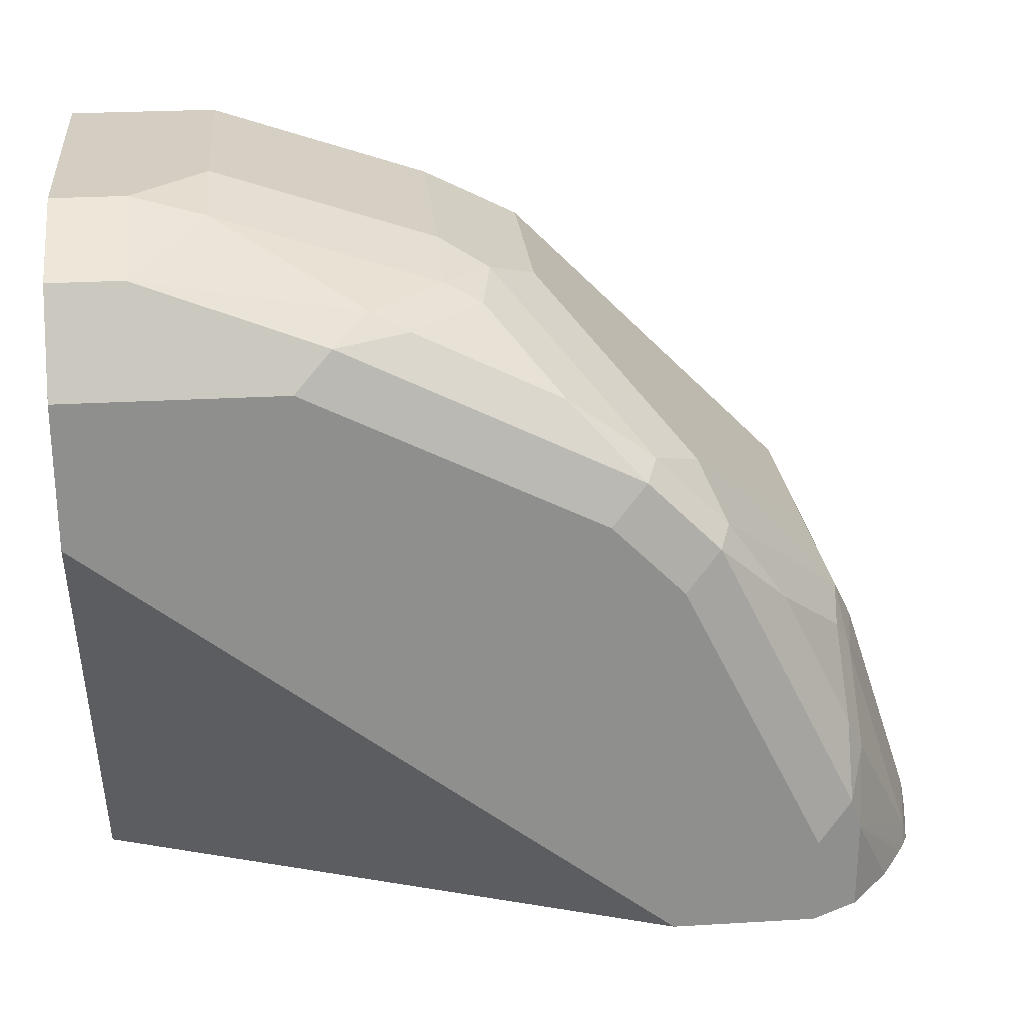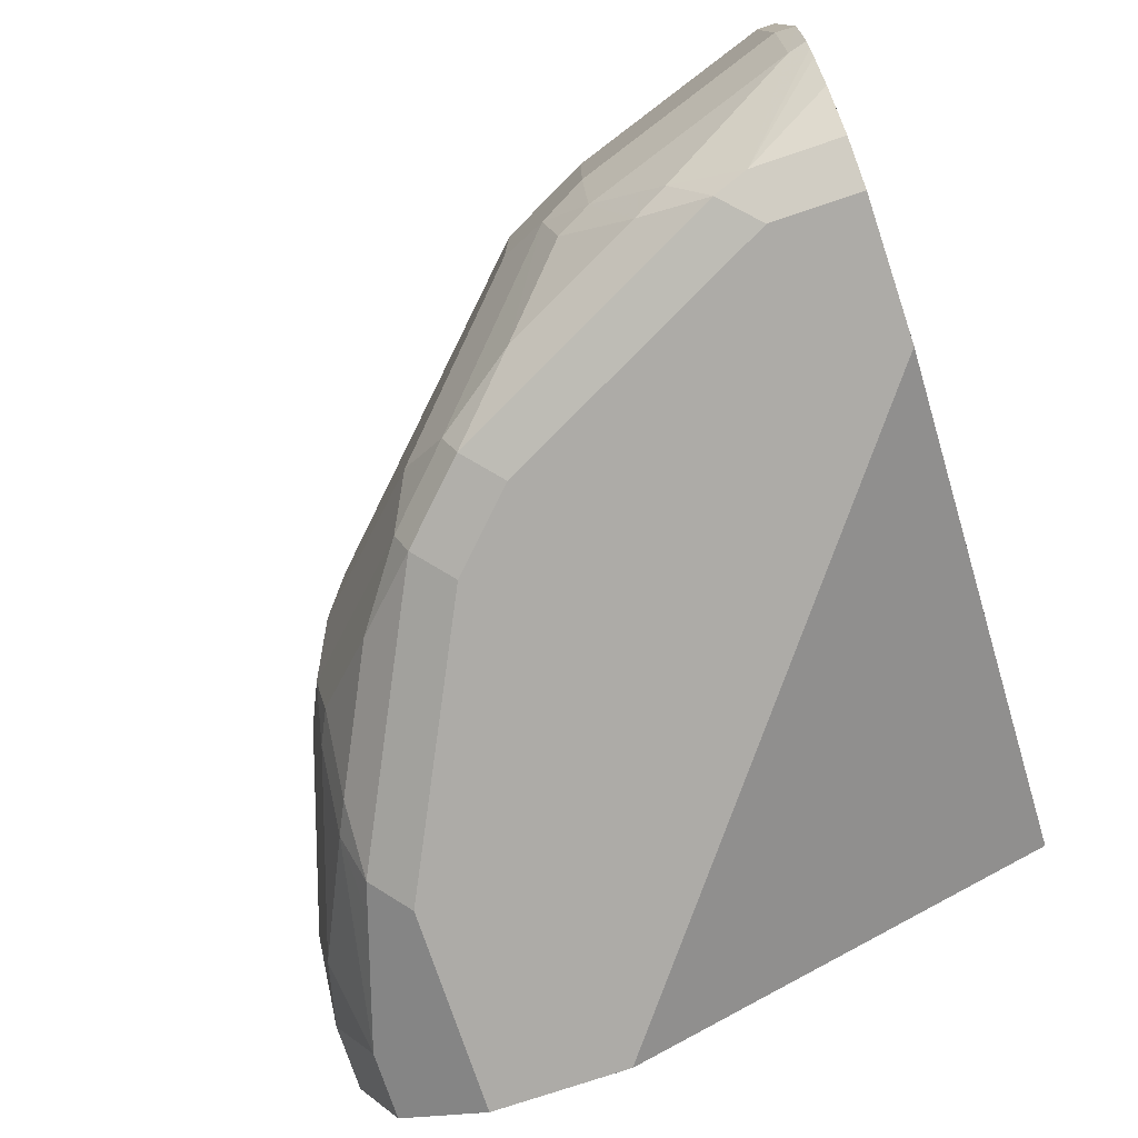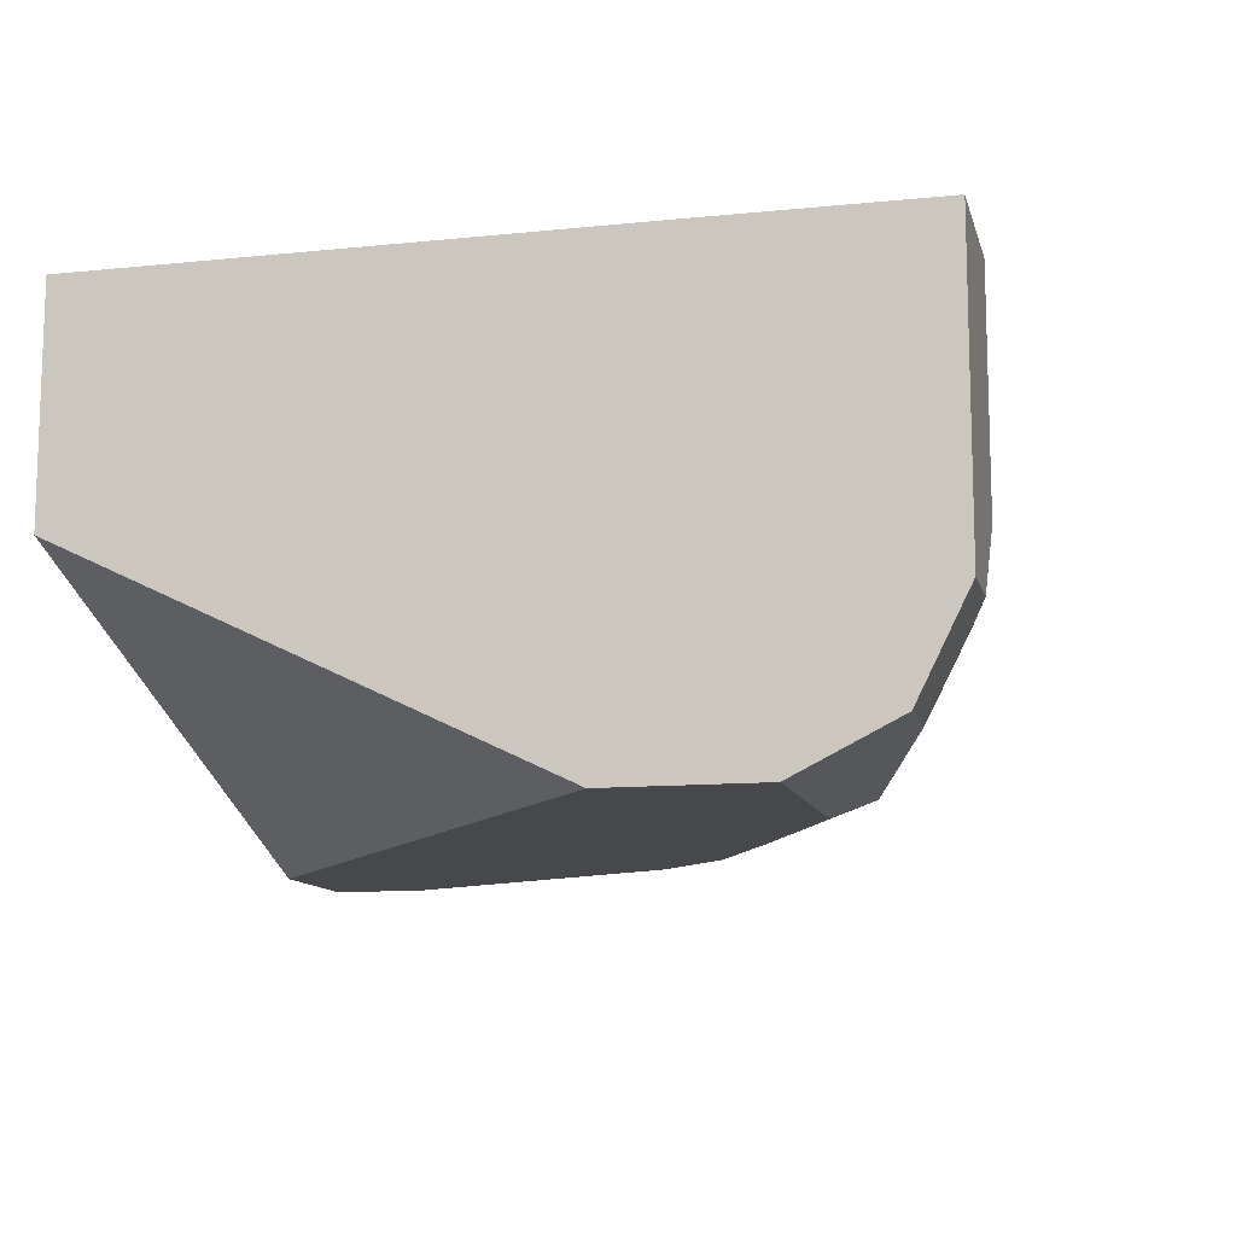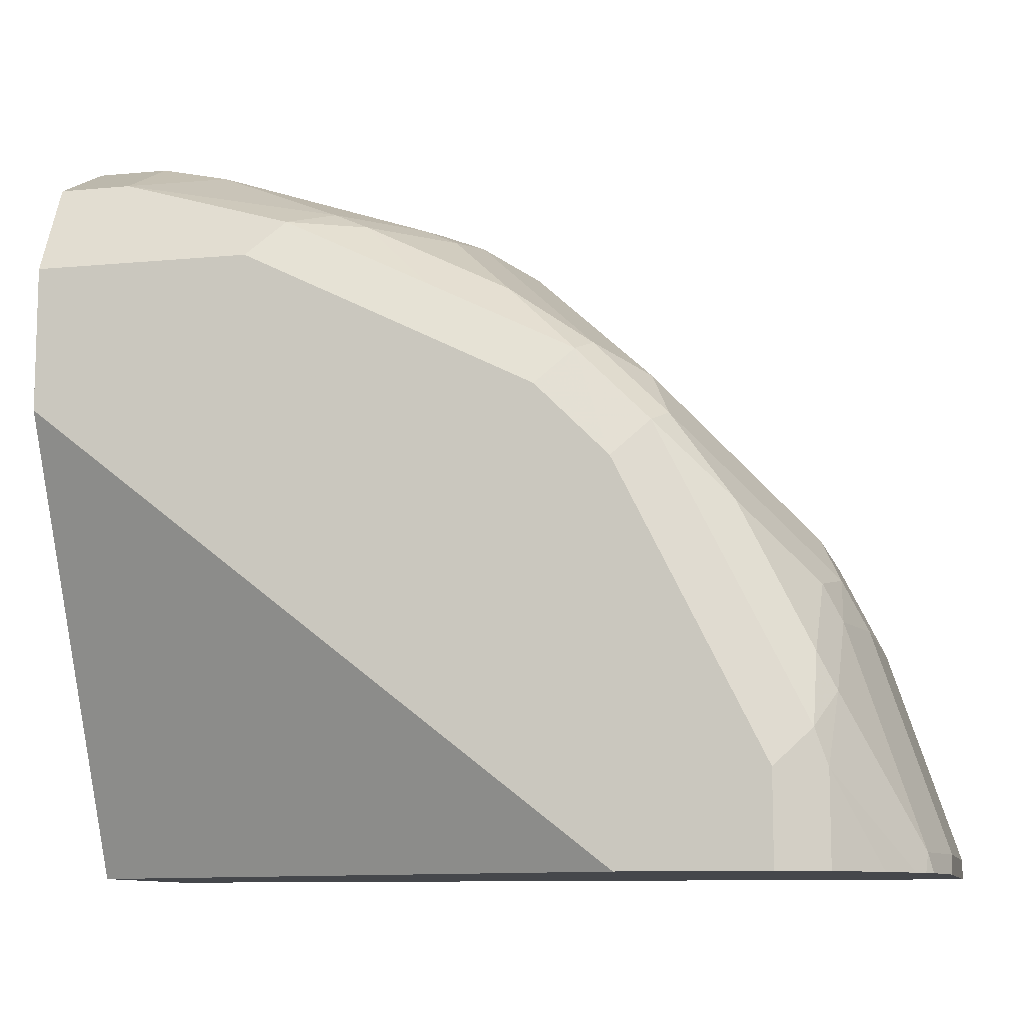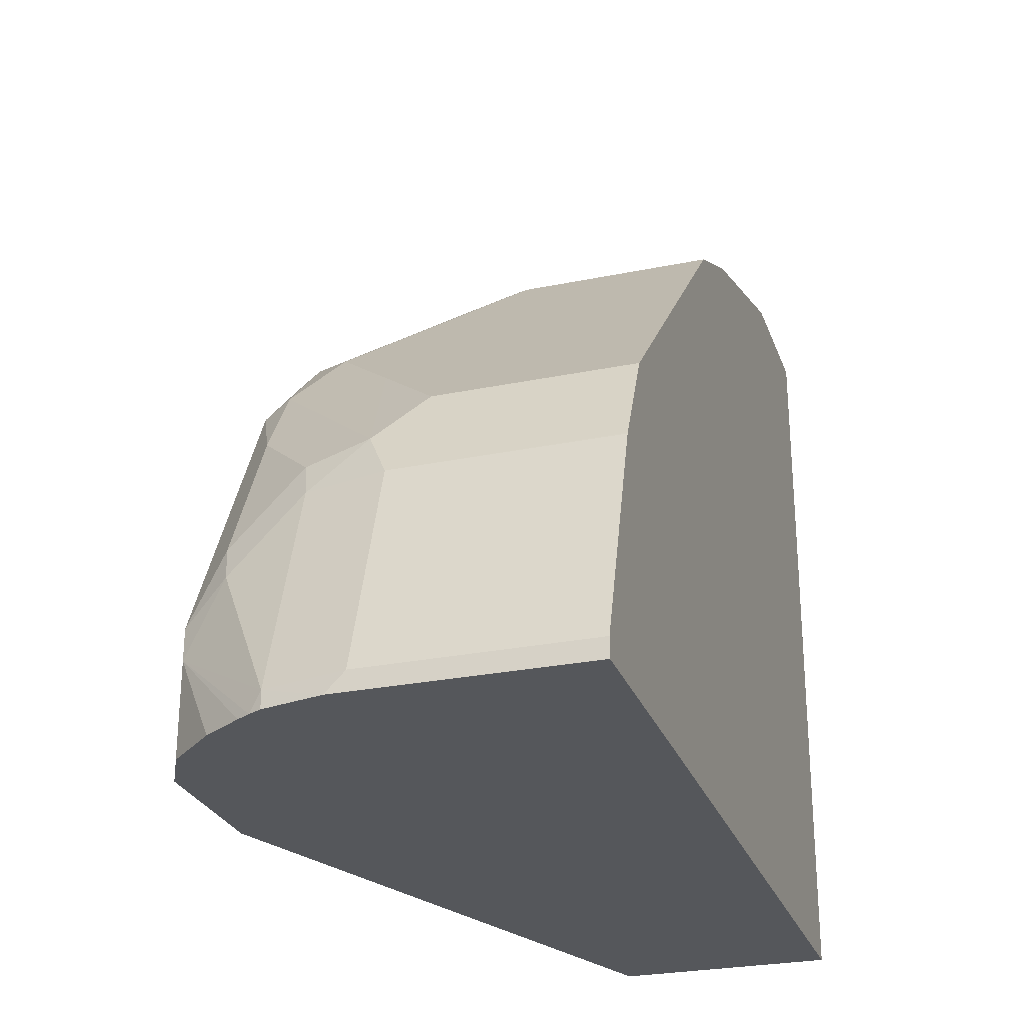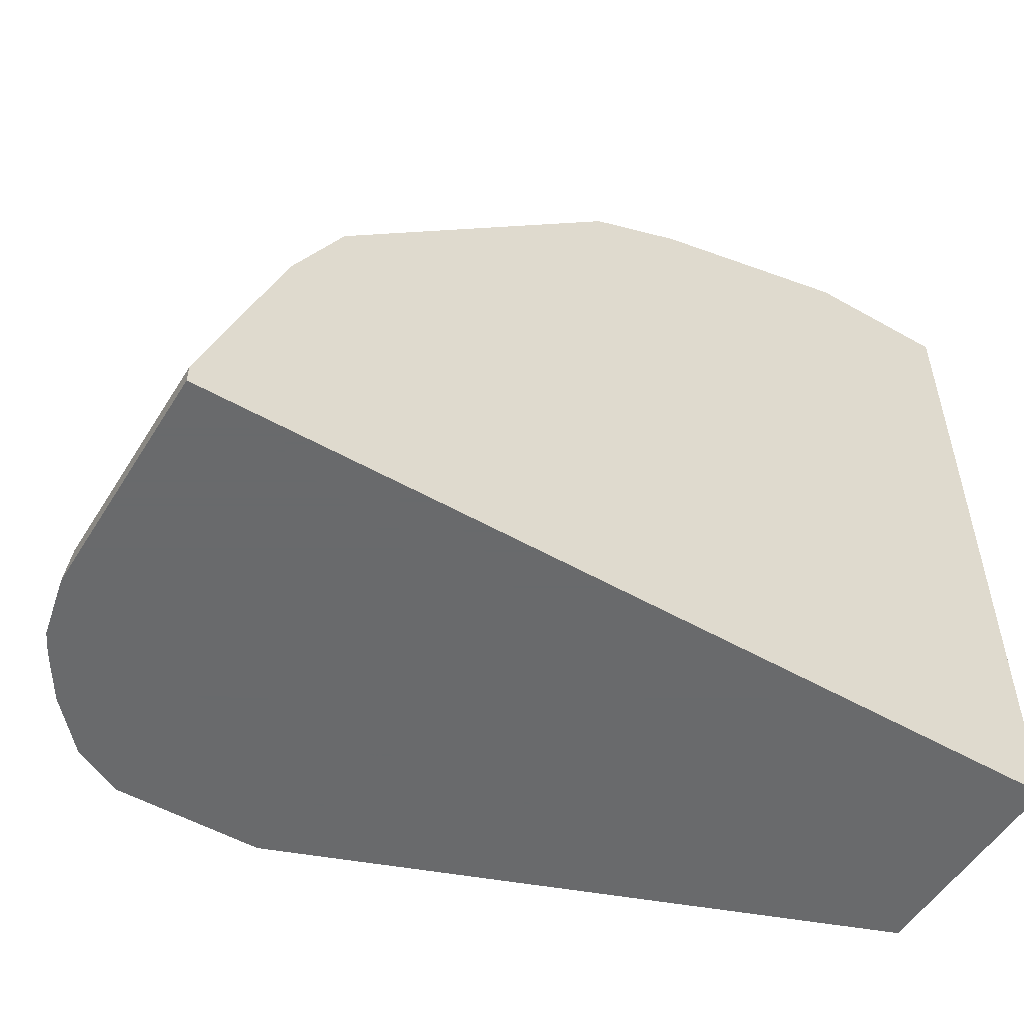
<metadata>
{"format":"obj","ext":"obj","renderer":"f3d","projection":"perspective","resolution":1024,"background":"white","views":[{"elev":25.2,"azim":-5.5,"up":"+Z"},{"elev":-76.4,"azim":108.6,"up":"+Y"},{"elev":-11.5,"azim":-76.3,"up":"+Y"},{"elev":-10.2,"azim":13.4,"up":"+Z"},{"elev":-27.0,"azim":107.7,"up":"+Z"},{"elev":-52.9,"azim":148.7,"up":"+Z"}]}
</metadata>
<code>
v -1.565e-05 -0.8958 0.03613
v -1.565e-05 -0.9583 0.1666
v -1.565e-05 -0.8794 0.03613
v 0.1667 -0.9584 0.03613
v 8.83e-06 -0.9584 0.1667
v -1.565e-05 -0.9584 0.1874
v -1.565e-05 -0.8334 0.04163
v 8.83e-06 -0.8334 0.03613
v 0.2083 -0.9584 0.03613
v -1.565e-05 -0.9584 0.2083
v -1.565e-05 -0.8329 0.1875
v 0.1875 -0.8329 0.03613
v 0.2222 -0.9514 0.03613
v 0.2083 -0.9584 0.06251
v 8.83e-06 -0.9584 0.2083
v -1.565e-05 -0.9514 0.2222
v -1.565e-05 -0.8329 0.2486
v 0.25 -0.8329 0.03613
v 0.2348 -0.9374 0.03613
v 0.2222 -0.9514 0.06251
v 0.1875 -0.9584 0.1042
v 0.2187 -0.9531 0.07293
v 0.06252 -0.9584 0.2083
v -1.565e-05 -0.9445 0.2361
v 0.06252 -0.9514 0.2222
v -1.565e-05 -0.8334 0.25
v 8.83e-06 -0.8329 0.25
v 0.25 -0.8329 0.04168
v 0.25 -0.9014 0.03613
v 0.242 -0.9262 0.03613
v 0.2443 -0.9223 0.03613
v 0.2448 -0.9193 0.04168
v 0.224 -0.9401 0.08334
v 0.1979 -0.9531 0.1146
v 0.1667 -0.9584 0.1458
v 0.2187 -0.9427 0.09376
v 0.07292 -0.9531 0.2187
v 0.1458 -0.9584 0.1667
v 0.1146 -0.9531 0.1979
v 0.02084 -0.9445 0.2361
v 8.83e-06 -0.9445 0.2361
v -1.565e-05 -0.9306 0.2431
v 0.08335 -0.9401 0.224
v -1.565e-05 -0.8959 0.25
v 0.04169 -0.8329 0.25
v 0.25 -0.8958 0.04168
v 0.2292 -0.8329 0.1042
v 0.2462 -0.9186 0.03613
v 0.224 -0.9193 0.1042
v 0.1979 -0.9427 0.1354
v 0.1771 -0.9531 0.1562
v 0.1562 -0.9531 0.1771
v 0.2187 -0.9219 0.1146
v 0.09378 -0.9427 0.2187
v 0.02084 -0.9167 0.25
v 0.04169 -0.9193 0.2448
v -1.565e-05 -0.9167 0.25
v 8.83e-06 -0.9167 0.25
v 0.1042 -0.9193 0.224
v 0.04169 -0.8958 0.25
v 0.1042 -0.8329 0.2292
v 0.2292 -0.8958 0.1042
v 0.229 -0.8329 0.1046
v 0.2222 -0.9028 0.1181
v 0.1805 -0.9445 0.1597
v 0.1597 -0.9445 0.1805
v 0.1354 -0.9427 0.1979
v 0.1146 -0.9219 0.2187
v 0.1042 -0.8958 0.2292
v 0.1181 -0.9028 0.2222
v 0.1181 -0.8329 0.2222
v 0.2222 -0.8329 0.1181
v 0.2153 -0.8889 0.1319
v 0.1944 -0.9097 0.1528
v 0.1736 -0.9306 0.1736
v 0.1389 -0.9236 0.2014
v 0.1319 -0.8889 0.2153
v 0.1319 -0.8329 0.2153
v 0.2153 -0.8329 0.1319
v 0.1944 -0.8329 0.1528
f 40 58 42
f 38 52 39
f 39 52 67
f 39 67 54
f 40 55 58
f 37 39 54
f 40 42 41
f 44 57 58
f 40 56 55
f 42 58 57
f 43 54 68
f 43 68 59
f 43 59 56
f 45 60 69
f 37 54 43
f 40 43 56
f 36 53 50
f 26 60 45
f 35 51 52
f 25 43 40
f 26 44 58
f 26 58 55
f 26 55 60
f 45 69 61
f 26 45 27
f 28 47 62
f 28 62 46
f 29 32 48
f 29 46 32
f 31 48 32
f 32 46 49
f 32 49 33
f 33 49 36
f 34 50 51
f 34 51 35
f 35 52 38
f 36 49 53
f 46 62 49
f 59 70 69
f 49 62 64
f 65 74 75
f 65 75 66
f 66 75 76
f 66 76 67
f 67 76 70
f 67 70 68
f 70 76 75
f 64 79 73
f 70 75 77
f 70 78 71
f 73 79 80
f 73 80 74
f 74 80 78
f 74 78 77
f 74 77 75
f 25 37 43
f 70 77 78
f 47 63 62
f 64 72 79
f 64 73 74
f 49 64 53
f 50 65 51
f 50 53 64
f 50 64 65
f 51 65 52
f 52 66 67
f 52 65 66
f 64 74 65
f 54 67 68
f 56 59 60
f 59 69 60
f 59 68 70
f 61 69 70
f 61 70 71
f 62 63 64
f 63 72 64
f 55 56 60
f 24 25 40
f 1 4 2
f 24 40 41
f 1 19 13
f 1 13 9
f 1 9 4
f 2 5 6
f 2 4 5
f 3 7 8
f 4 9 14
f 4 14 21
f 4 21 35
f 4 35 38
f 4 38 23
f 4 23 15
f 4 15 10
f 4 10 6
f 4 6 5
f 1 30 19
f 1 31 30
f 1 48 31
f 1 29 48
f 1 2 6
f 1 6 10
f 1 10 16
f 1 16 24
f 1 24 42
f 1 42 57
f 1 57 44
f 7 11 8
f 1 44 26
f 1 17 11
f 1 11 7
f 1 7 3
f 1 3 8
f 1 8 12
f 1 12 18
f 1 18 29
f 1 26 17
f 8 11 12
f 24 41 42
f 9 20 14
f 17 26 27
f 18 28 46
f 18 46 29
f 19 30 20
f 20 30 31
f 20 31 32
f 20 32 33
f 16 25 24
f 20 33 22
f 21 34 35
f 22 33 36
f 9 13 20
f 22 50 34
f 23 37 25
f 23 38 39
f 23 39 37
f 21 22 34
f 15 25 16
f 22 36 50
f 14 22 21
f 15 23 25
f 10 15 16
f 11 17 27
f 11 45 61
f 11 61 71
f 11 71 78
f 11 78 80
f 11 80 79
f 11 27 45
f 11 72 63
f 11 63 47
f 11 47 28
f 11 28 18
f 11 18 12
f 13 19 20
f 11 79 72
f 14 20 22

</code>
